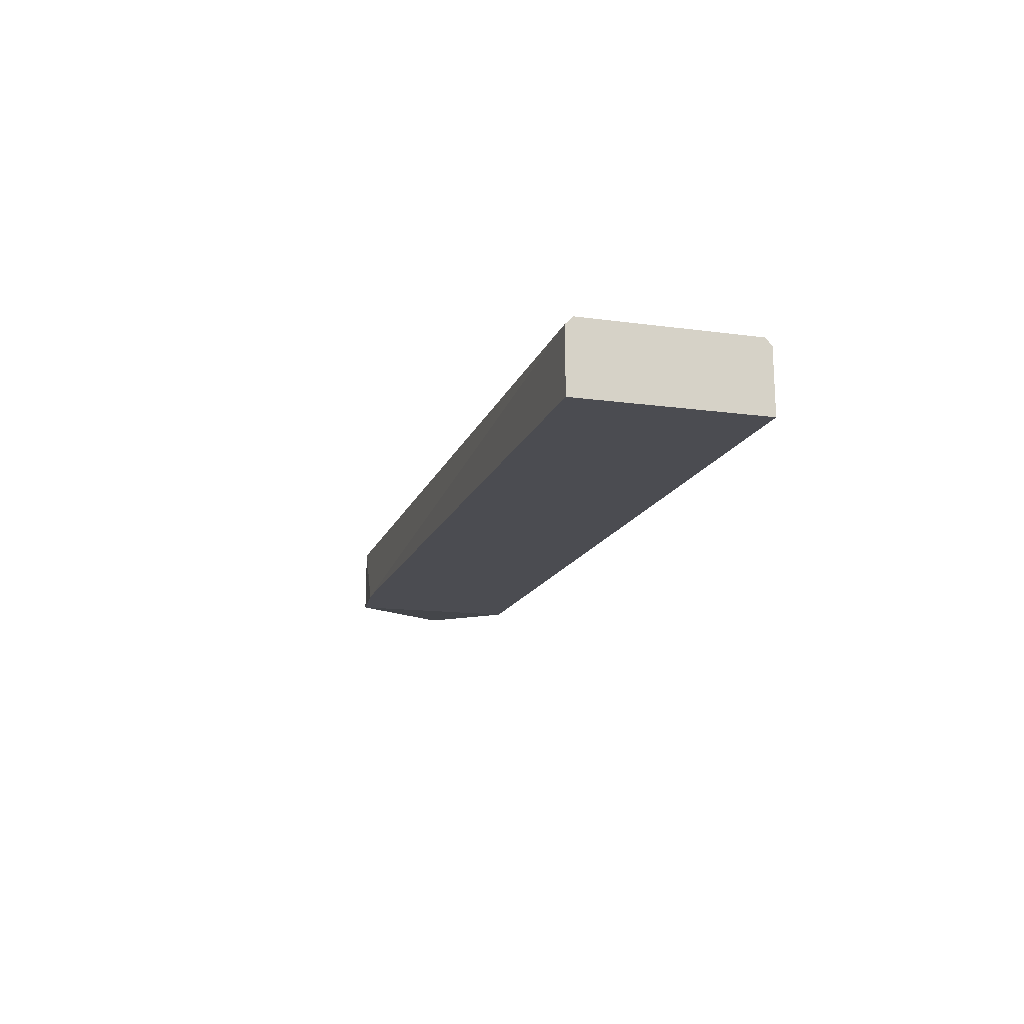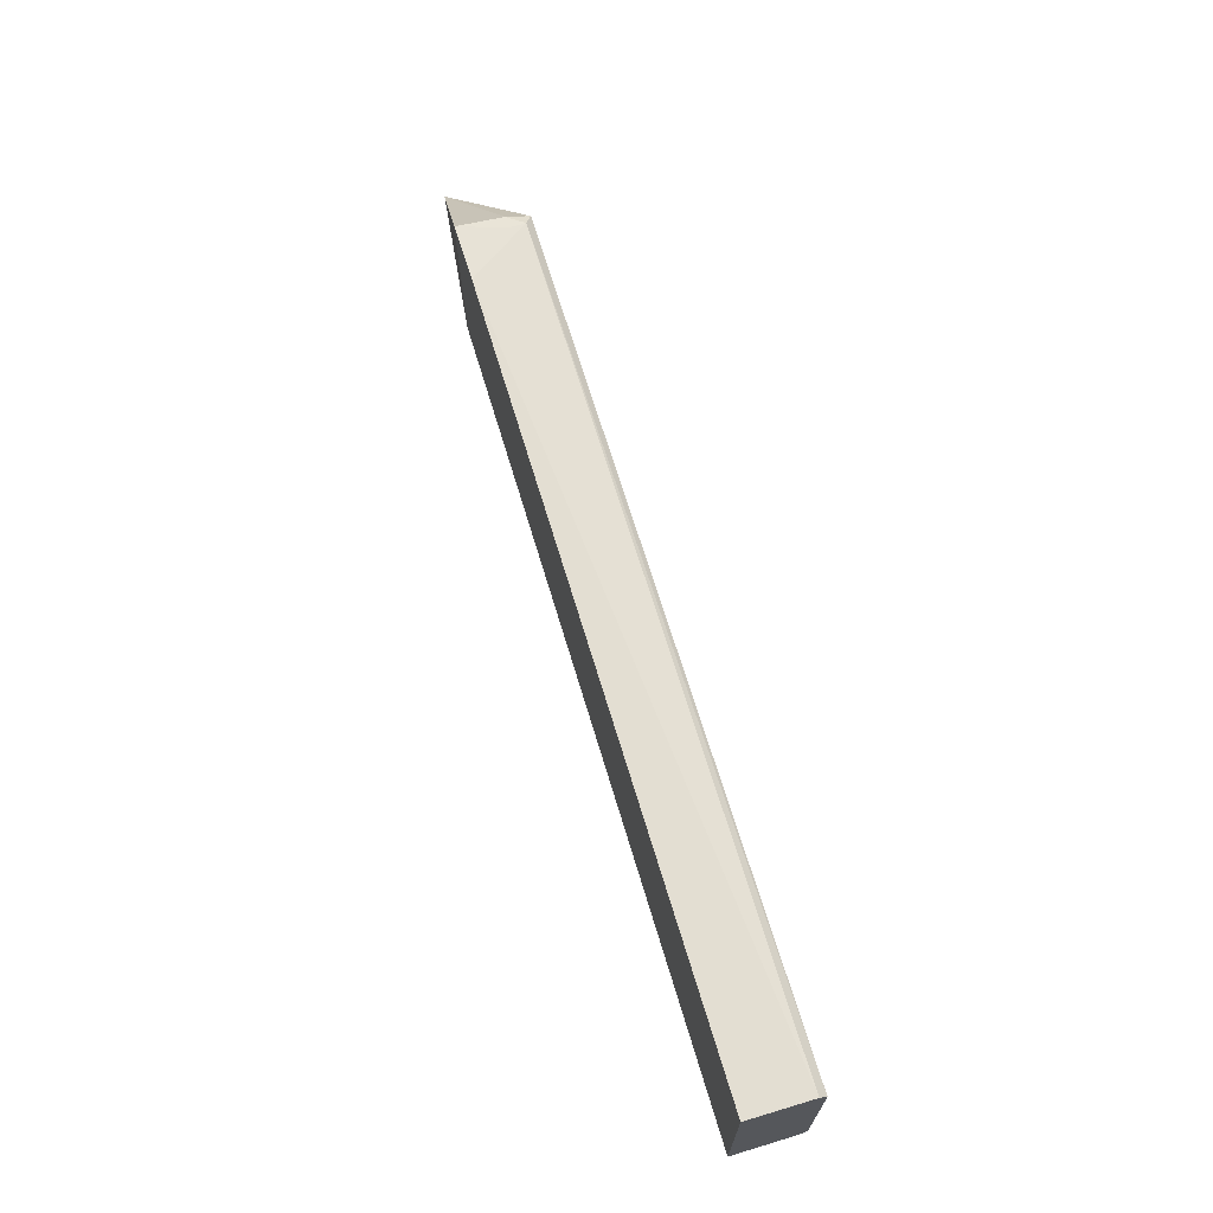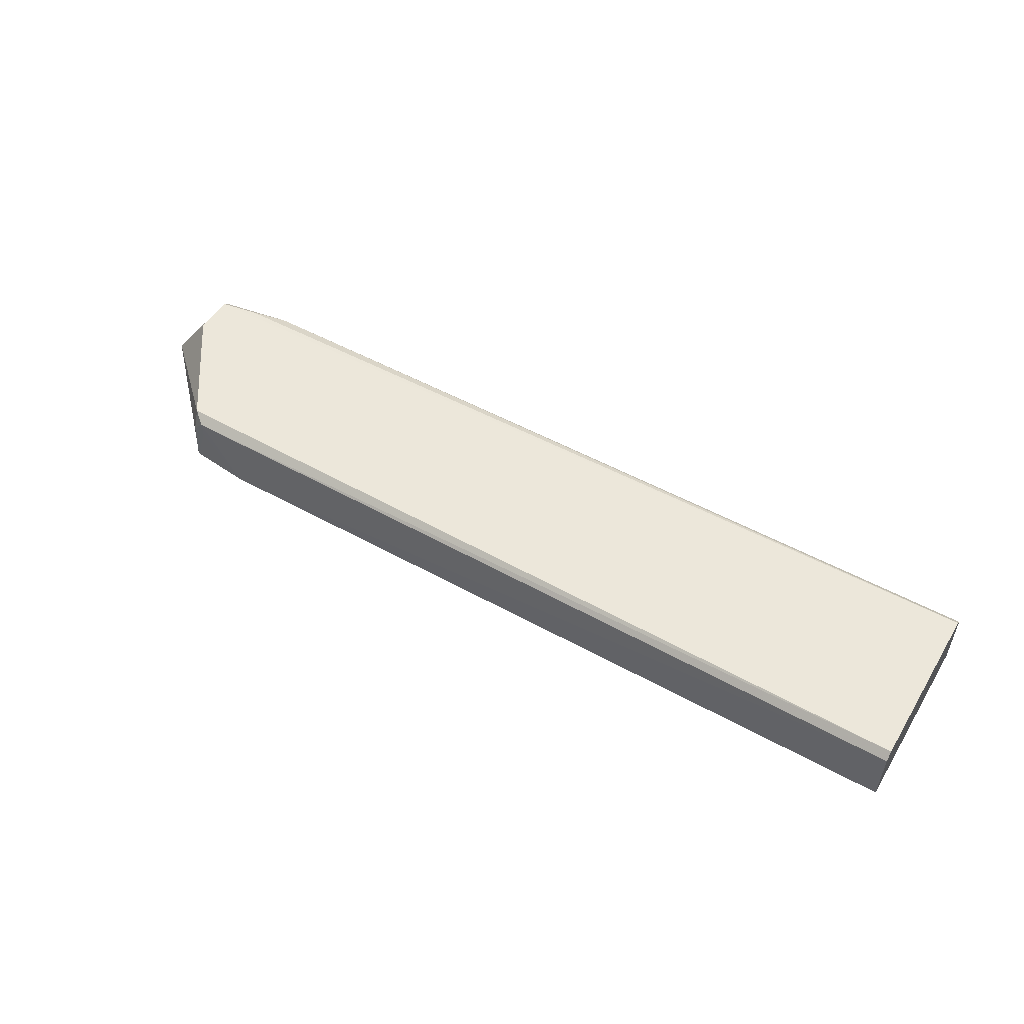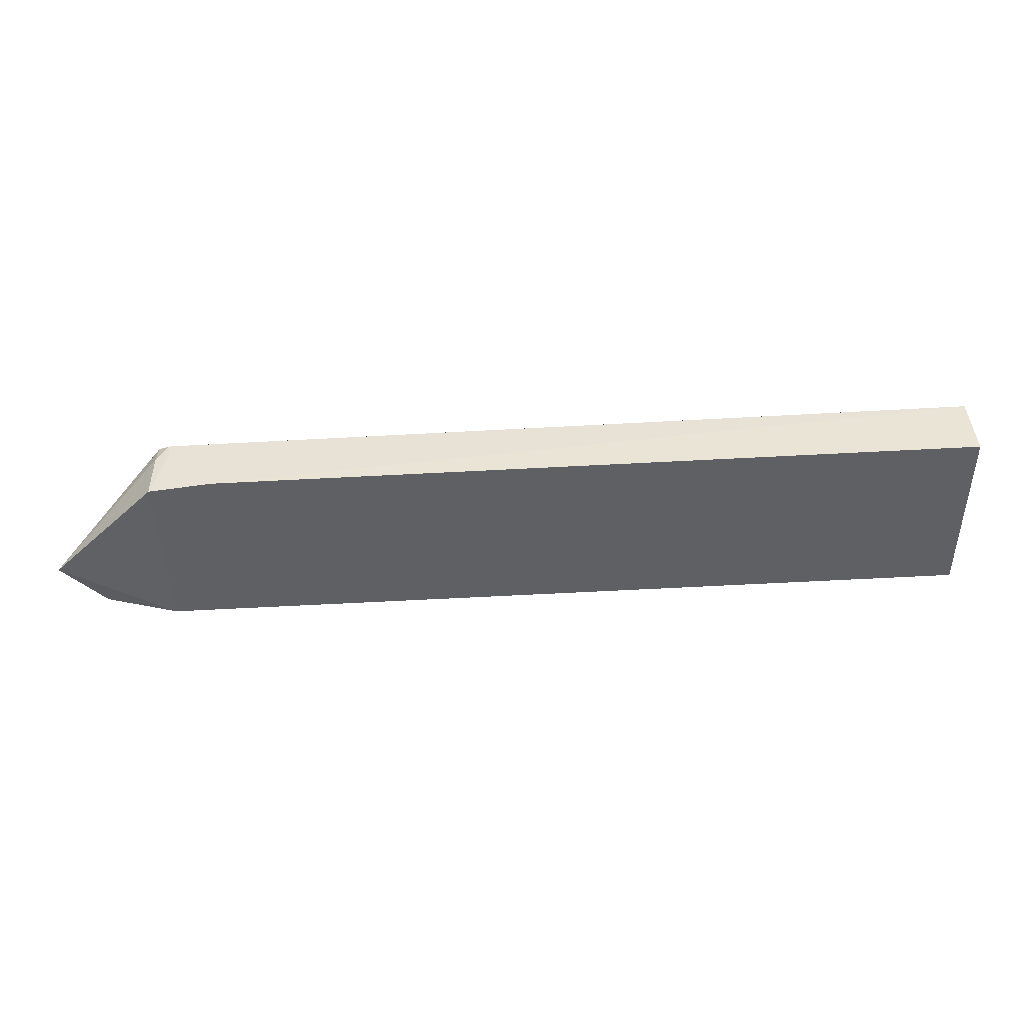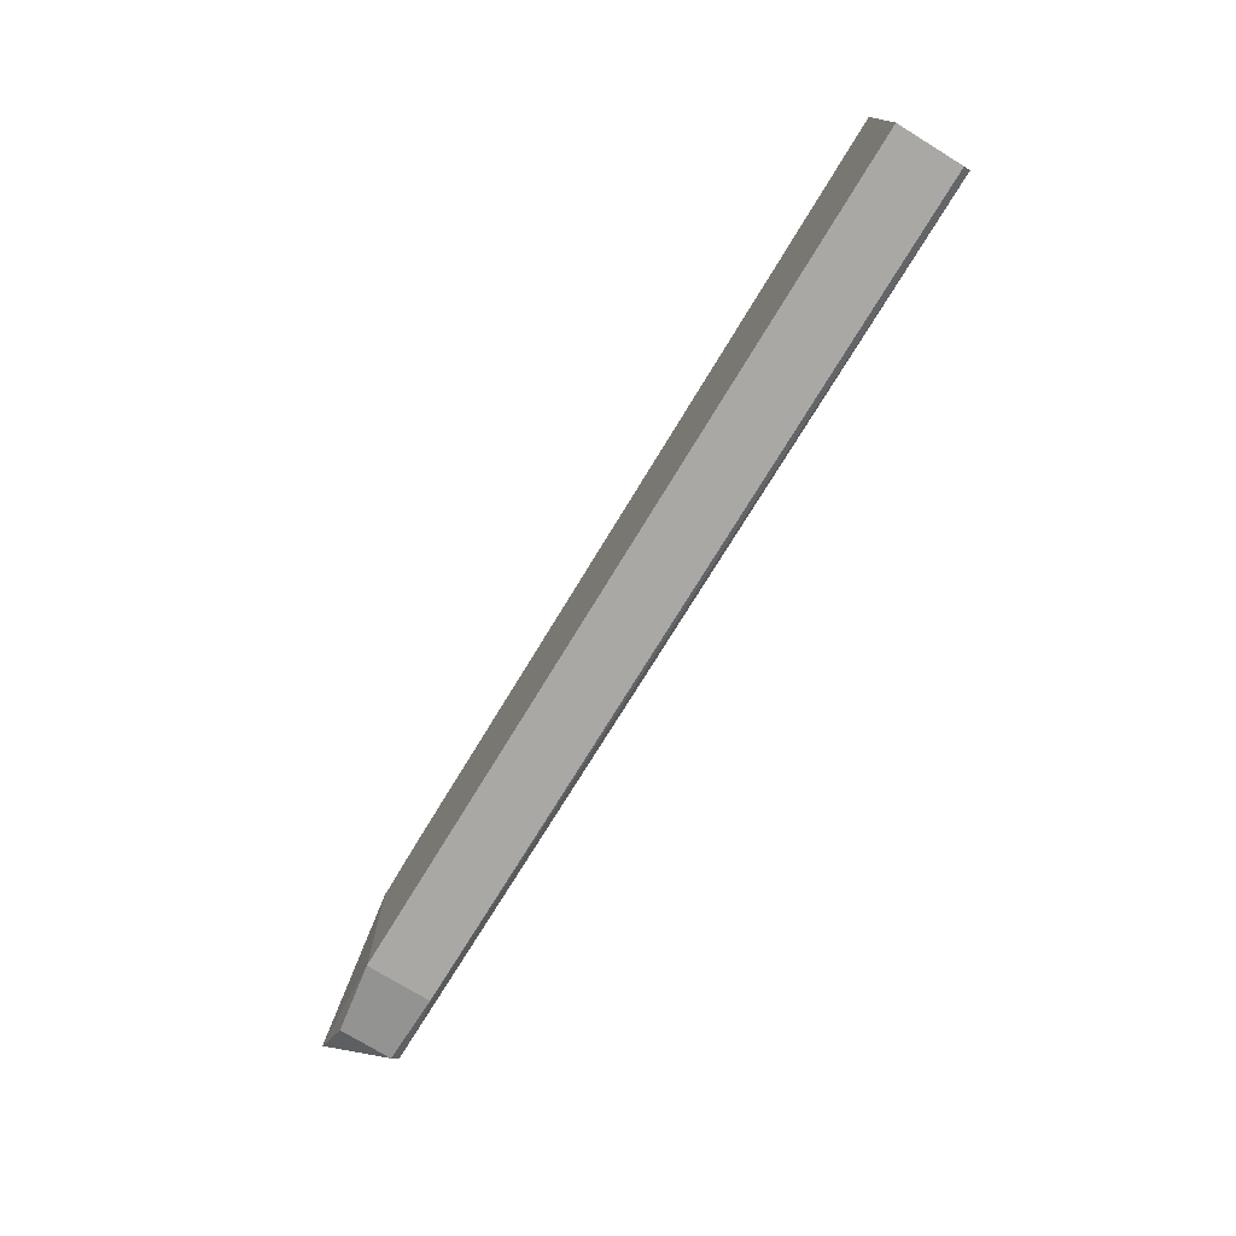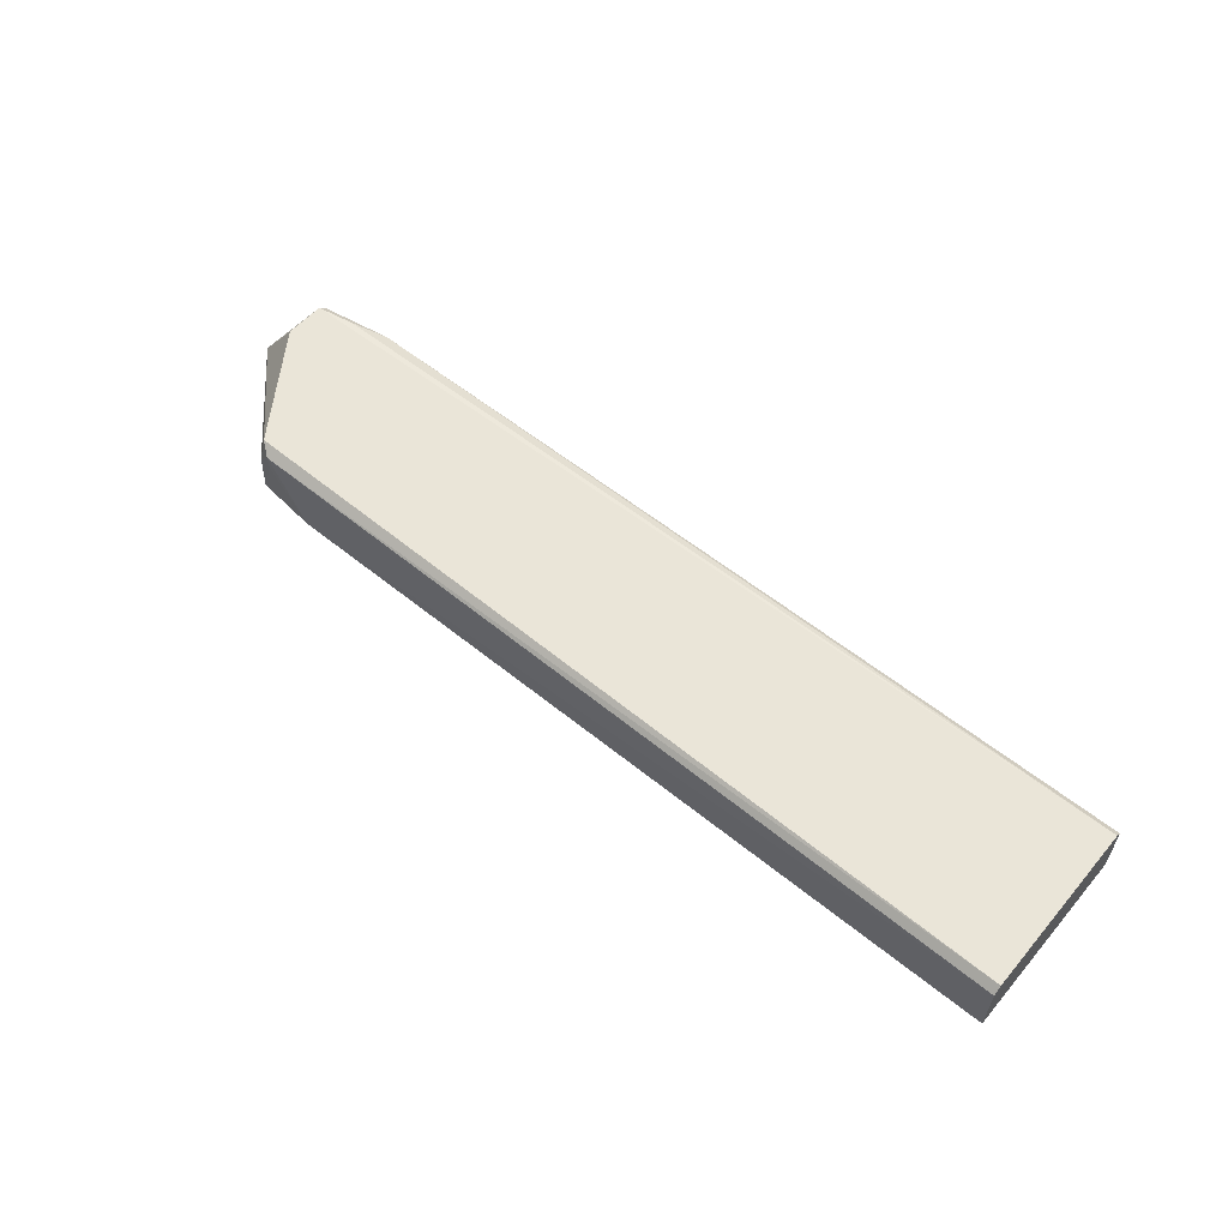
<metadata>
{"format":"obj","ext":"obj","renderer":"f3d","projection":"perspective","resolution":1024,"background":"white","views":[{"elev":-15.4,"azim":73.7,"up":"+Y"},{"elev":67.5,"azim":73.3,"up":"+Z"},{"elev":53.0,"azim":30.6,"up":"+Y"},{"elev":43.7,"azim":-4.1,"up":"+Z"},{"elev":-75.5,"azim":58.6,"up":"+Z"},{"elev":58.7,"azim":39.8,"up":"+Y"}]}
</metadata>
<code>
v 0.05839 0.048 0.025
v 0.05839 0.03098 0.025
v 0.05839 0.03098 -0.025
v -0.1841 0.048 -0.02031
v -0.1666 0.03098 0.02321
v 0.05839 0.05 -0.023
v -0.1499 0.03098 0.025
v -0.1653 0.05 0.02141
v -0.1652 0.03098 -0.02345
v -0.196 0.03414 -0.00764
v -0.1843 0.05 -0.01825
v 0.05839 0.05 0.023
v -0.162 0.048 0.02397
v -0.1652 0.048 -0.02345
v -0.1656 0.04361 0.02338
v -0.1841 0.03414 -0.02031
v -0.1846 0.05 -0.00764
v -0.162 0.04361 0.02397
v 0.05839 0.04817 -0.02483
v -0.1746 0.04974 -0.02013
f 7 2 1
f 7 5 3
f 7 3 2
f 9 3 5
f 10 9 5
f 11 8 6
f 11 4 10
f 12 6 8
f 13 7 1
f 13 12 8
f 13 1 12
f 14 3 9
f 14 9 4
f 15 10 5
f 15 8 10
f 15 13 8
f 16 10 4
f 16 4 9
f 16 9 10
f 17 11 10
f 17 10 8
f 17 8 11
f 18 5 7
f 18 7 13
f 18 15 5
f 18 13 15
f 19 14 6
f 19 3 14
f 19 1 2
f 19 2 3
f 19 12 1
f 19 6 12
f 20 11 6
f 20 6 14
f 20 14 4
f 20 4 11

</code>
